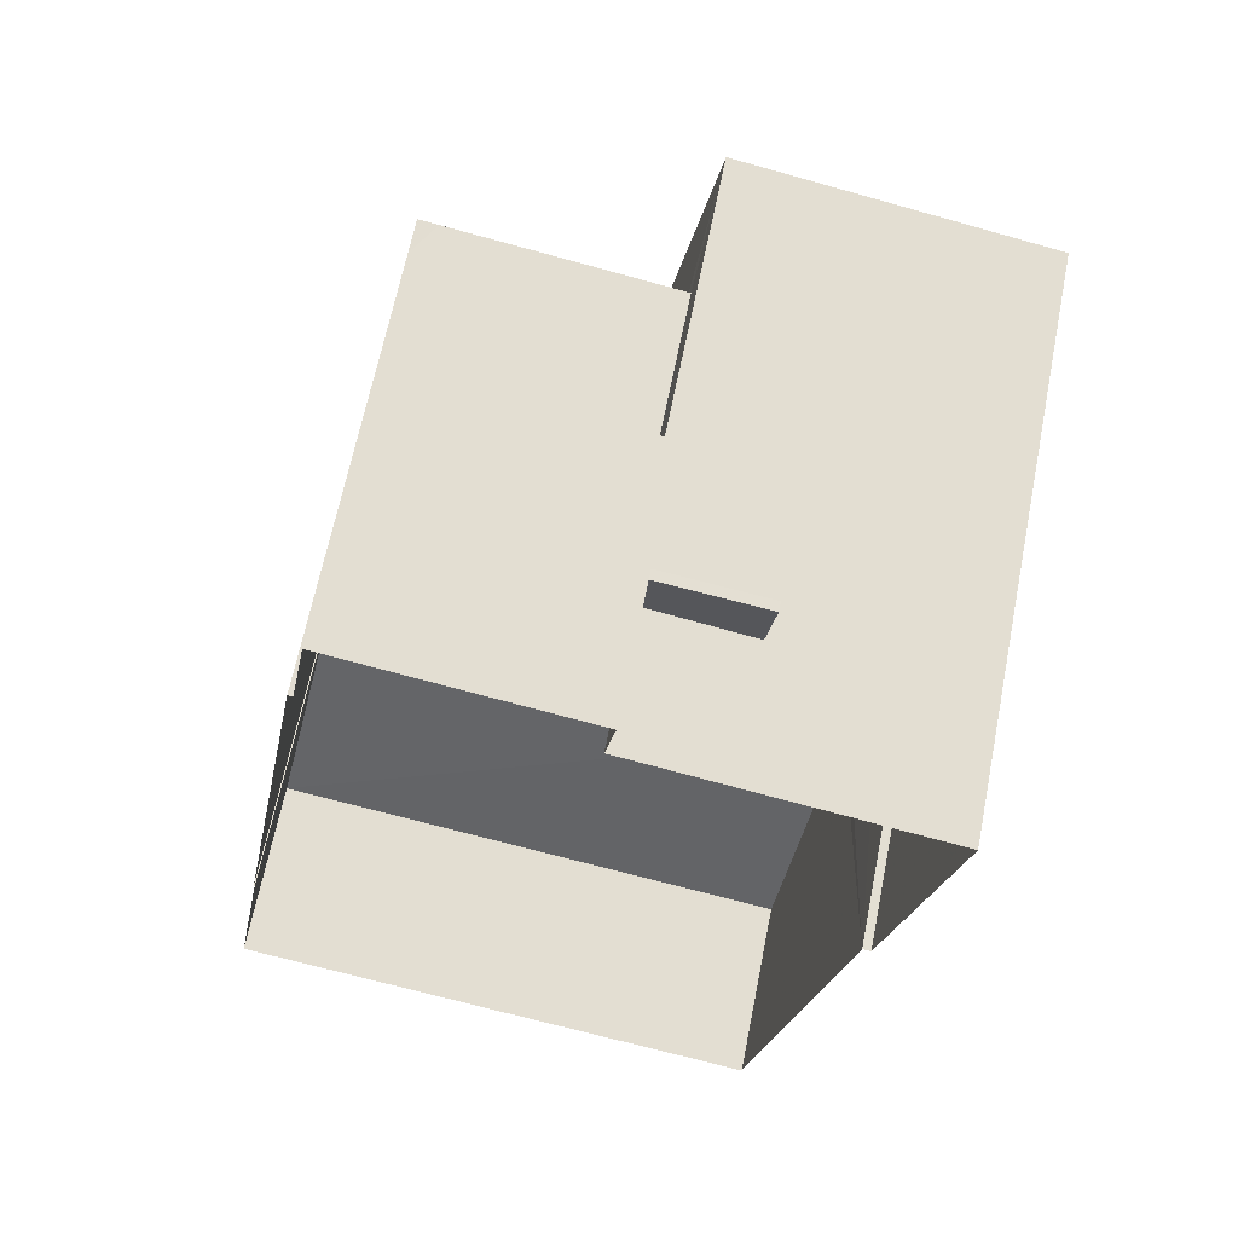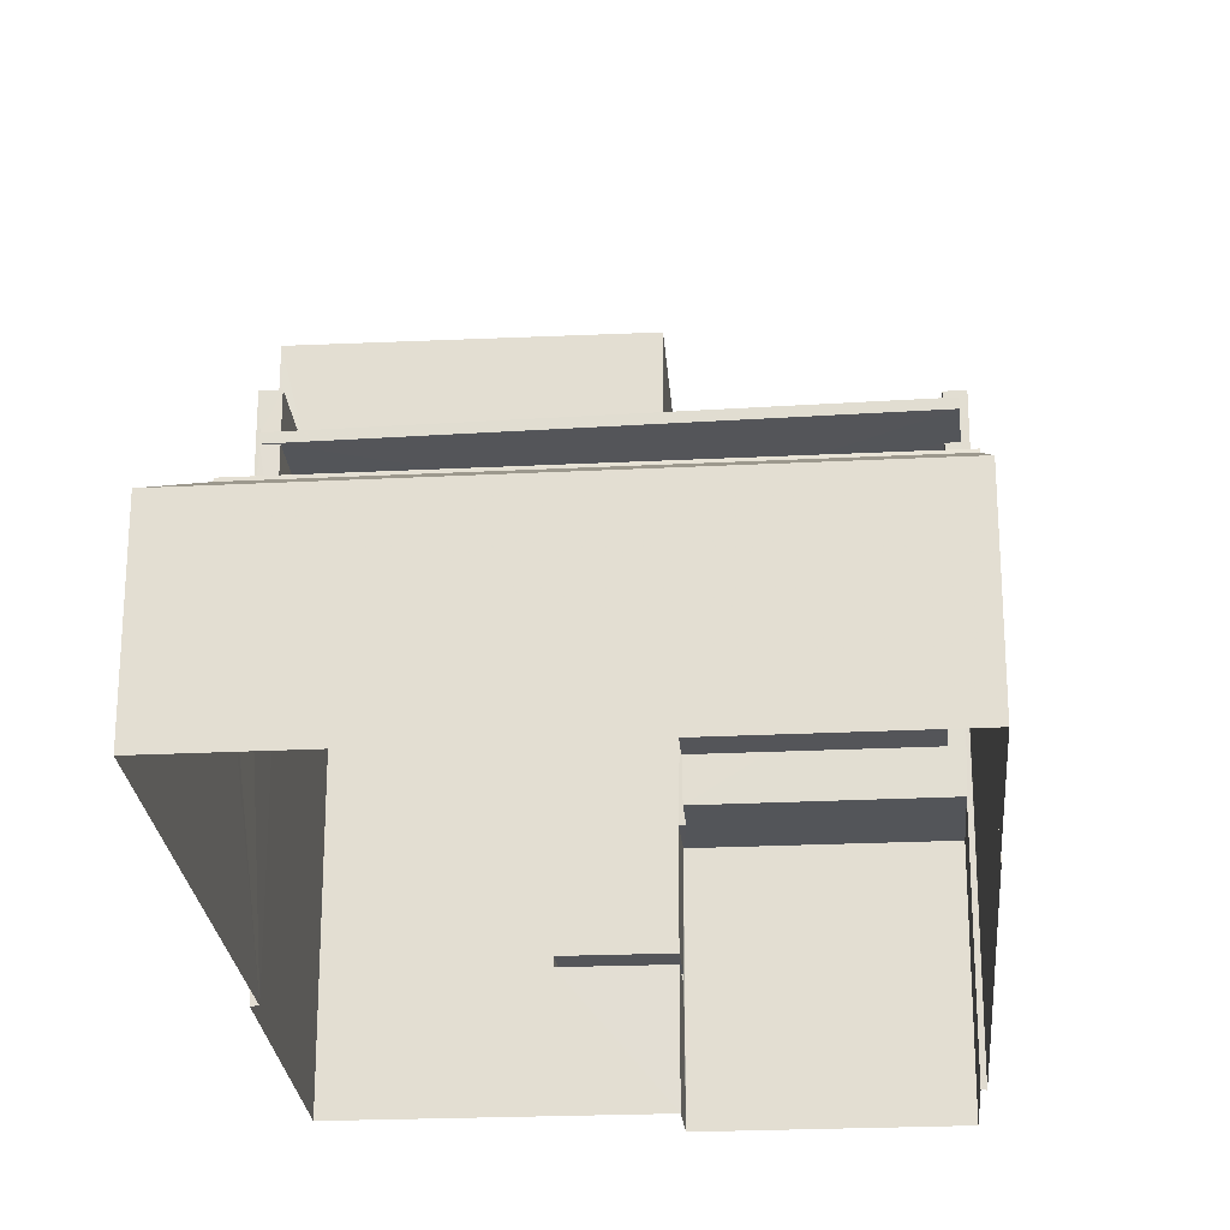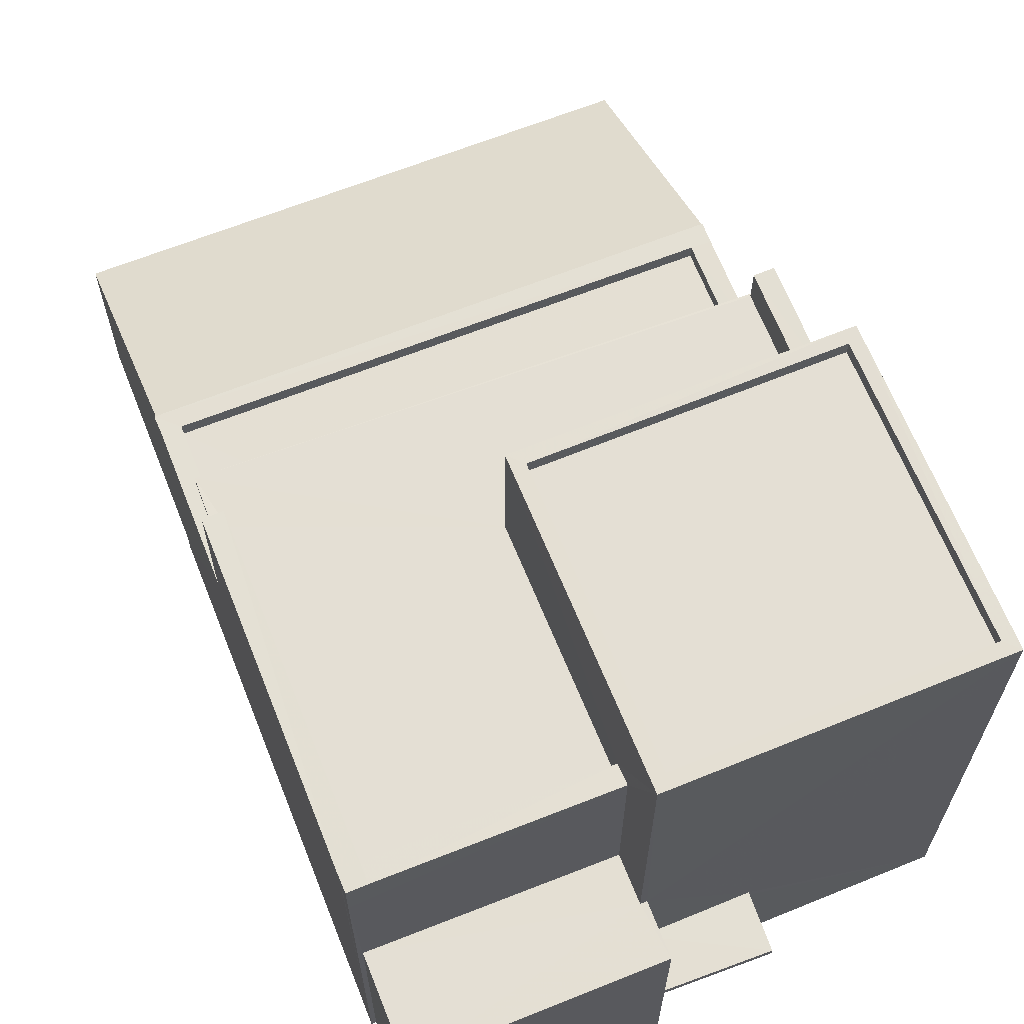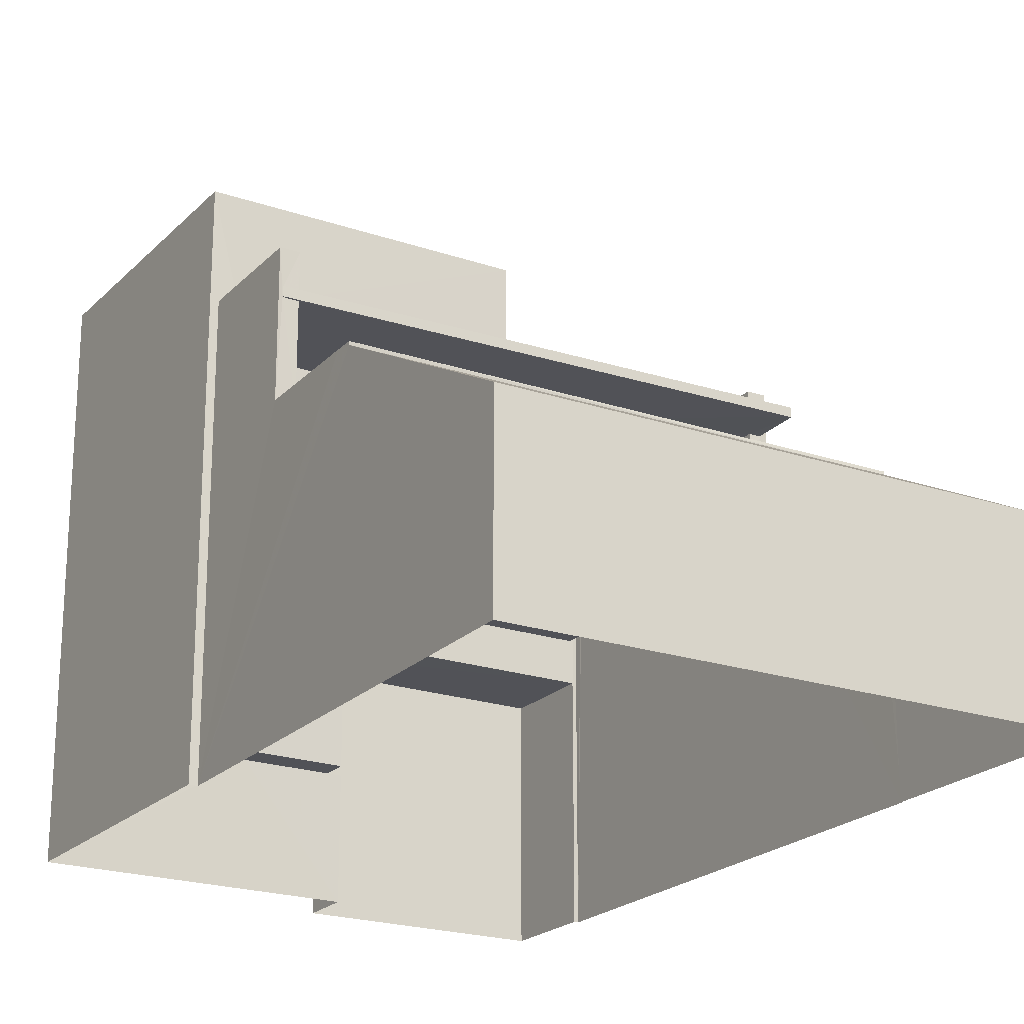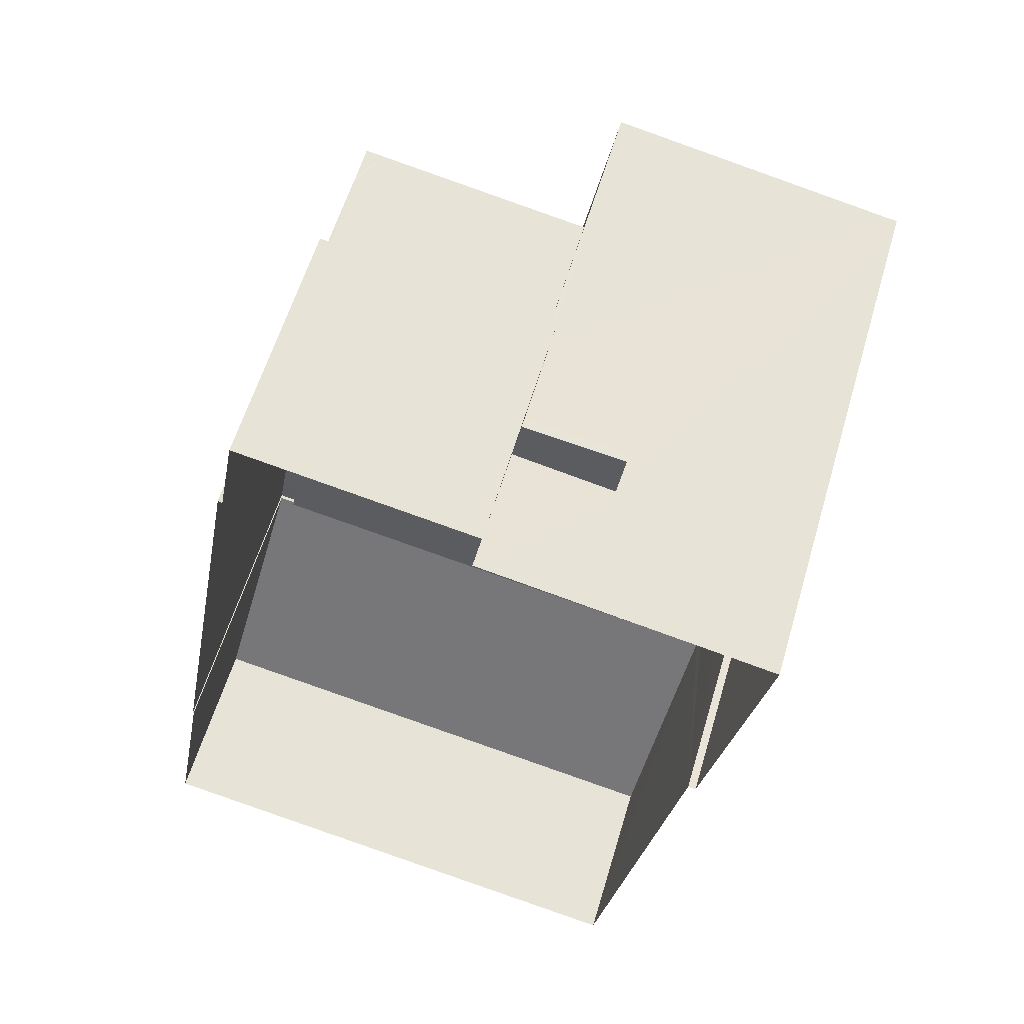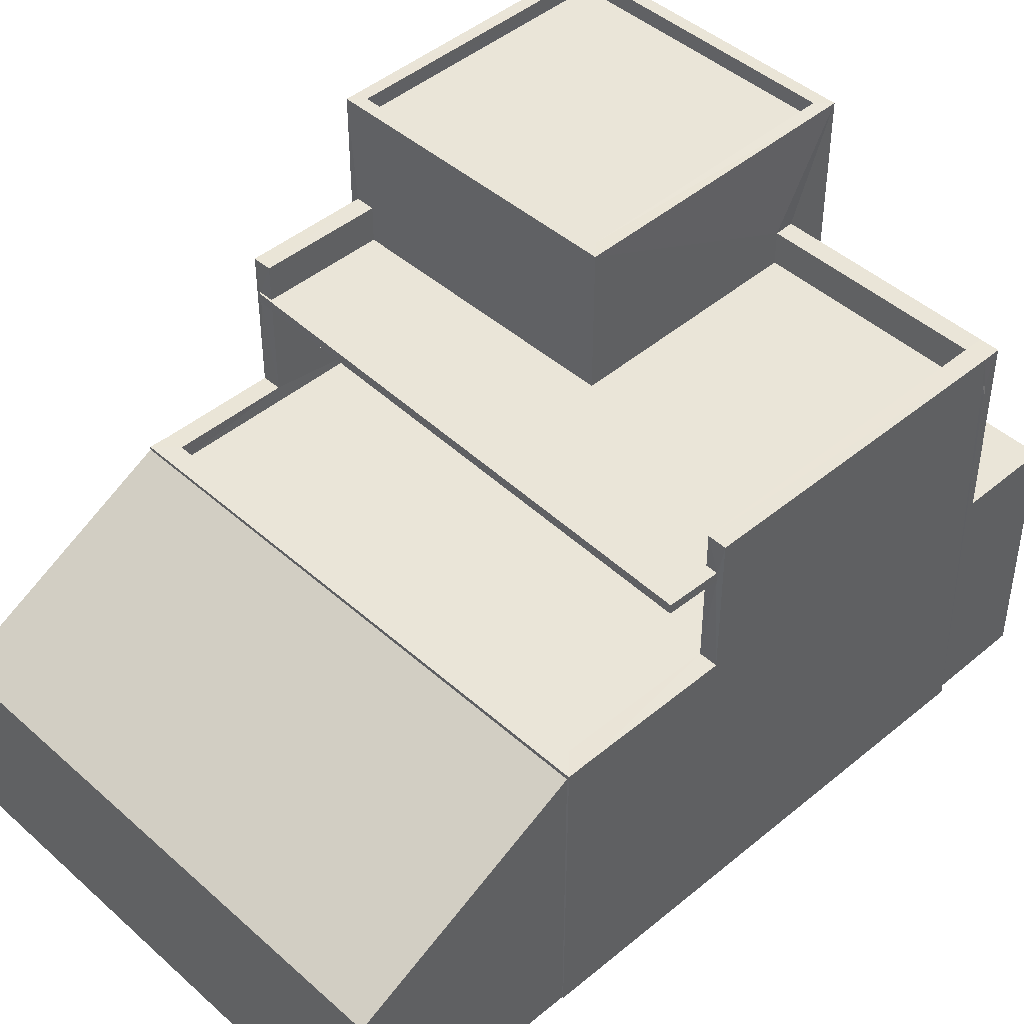
<metadata>
{"format":"obj","ext":"obj","renderer":"f3d","projection":"perspective","resolution":1024,"background":"white","views":[{"elev":65.5,"azim":-168.7,"up":"+Y"},{"elev":-24.7,"azim":15.1,"up":"+Z"},{"elev":66.3,"azim":168.7,"up":"+Z"},{"elev":-21.5,"azim":-20.4,"up":"+Z"},{"elev":59.0,"azim":-163.6,"up":"+Y"},{"elev":44.9,"azim":56.4,"up":"+Z"}]}
</metadata>
<code>
v -8.832e+04 -1.004e+05 2.689
v -8.832e+04 -1.004e+05 2.69
v -8.833e+04 -1.004e+05 2.69
v -8.832e+04 -1.003e+05 2.688
v -8.832e+04 -1.004e+05 2.689
v -8.833e+04 -1.004e+05 2.688
v -8.833e+04 -1.004e+05 2.688
v -8.833e+04 -1.003e+05 2.687
v -8.833e+04 -1.003e+05 2.687
v -8.833e+04 -1.003e+05 2.688
v -8.833e+04 -1.003e+05 2.687
v -8.833e+04 -1.003e+05 2.687
v -8.833e+04 -1.003e+05 4.651
v -8.833e+04 -1.003e+05 4.651
v -8.833e+04 -1.003e+05 4.651
v -8.833e+04 -1.003e+05 4.651
v -8.832e+04 -1.003e+05 8.871
v -8.832e+04 -1.003e+05 8.871
v -8.832e+04 -1.003e+05 8.871
v -8.833e+04 -1.004e+05 8.872
v -8.833e+04 -1.004e+05 8.872
v -8.832e+04 -1.004e+05 8.872
v -8.832e+04 -1.004e+05 8.872
v -8.832e+04 -1.004e+05 8.872
v -8.833e+04 -1.004e+05 8.872
v -8.833e+04 -1.003e+05 8.872
v -8.833e+04 -1.003e+05 8.871
v -8.833e+04 -1.003e+05 8.871
v -8.833e+04 -1.004e+05 8.871
v -8.833e+04 -1.003e+05 4.801
v -8.833e+04 -1.003e+05 4.801
v -8.833e+04 -1.003e+05 4.801
v -8.833e+04 -1.003e+05 4.801
v -8.833e+04 -1.003e+05 6.551
v -8.833e+04 -1.003e+05 6.551
v -8.833e+04 -1.003e+05 6.551
v -8.833e+04 -1.003e+05 6.551
v -8.833e+04 -1.003e+05 6.551
v -8.833e+04 -1.003e+05 6.551
v -8.833e+04 -1.004e+05 7.382
v -8.833e+04 -1.004e+05 7.382
v -8.832e+04 -1.004e+05 7.382
v -8.832e+04 -1.004e+05 7.382
v -8.832e+04 -1.004e+05 7.382
v -8.833e+04 -1.004e+05 7.382
v -8.833e+04 -1.004e+05 7.131
v -8.833e+04 -1.004e+05 7.132
v -8.833e+04 -1.003e+05 7.131
v -8.833e+04 -1.003e+05 7.131
v -8.833e+04 -1.003e+05 7.131
v -8.832e+04 -1.004e+05 7.132
v -8.833e+04 -1.004e+05 7.38
v -8.833e+04 -1.004e+05 7.38
v -8.833e+04 -1.004e+05 9.022
v -8.833e+04 -1.004e+05 9.589
v -8.833e+04 -1.004e+05 9.022
v -8.833e+04 -1.004e+05 9.589
v -8.833e+04 -1.004e+05 9.59
v -8.833e+04 -1.004e+05 9.59
v -8.833e+04 -1.003e+05 9.548
v -8.833e+04 -1.003e+05 9.55
v -8.833e+04 -1.003e+05 9.55
v -8.833e+04 -1.003e+05 9.548
v -8.832e+04 -1.003e+05 9.55
v -8.832e+04 -1.003e+05 9.55
v -8.832e+04 -1.004e+05 9.551
v -8.832e+04 -1.004e+05 9.551
v -8.832e+04 -1.004e+05 9.022
v -8.832e+04 -1.004e+05 9.022
v -8.832e+04 -1.004e+05 7.38
v -8.832e+04 -1.004e+05 7.38
v -8.832e+04 -1.003e+05 9.021
v -8.832e+04 -1.003e+05 9.021
v -8.832e+04 -1.003e+05 9.021
v -8.833e+04 -1.003e+05 9.022
v -8.833e+04 -1.004e+05 9.021
v -8.833e+04 -1.003e+05 9.021
v -8.833e+04 -1.003e+05 9.021
v -8.833e+04 -1.004e+05 9.022
v -8.832e+04 -1.004e+05 9.022
v -8.833e+04 -1.004e+05 7.33
v -8.833e+04 -1.004e+05 5.472
v -8.832e+04 -1.004e+05 5.474
v -8.832e+04 -1.004e+05 7.333
v -8.833e+04 -1.003e+05 11.26
v -8.833e+04 -1.003e+05 11.26
v -8.833e+04 -1.003e+05 11.26
v -8.833e+04 -1.003e+05 11.26
v -8.833e+04 -1.004e+05 11.01
v -8.833e+04 -1.003e+05 11.01
v -8.833e+04 -1.003e+05 11.01
v -8.833e+04 -1.003e+05 11.01
v -8.833e+04 -1.004e+05 11.26
v -8.833e+04 -1.003e+05 11.26
v -8.833e+04 -1.003e+05 11.26
v -8.833e+04 -1.004e+05 11.26
v -8.832e+04 -1.003e+05 9.021
v -8.832e+04 -1.003e+05 8.871
f 1 2 3
f 4 5 1
f 6 7 8
f 1 3 6
f 9 10 11
f 10 4 1
f 9 11 12
f 11 6 8
f 1 6 11
f 10 1 11
f 13 14 15
f 16 13 15
f 17 18 19
f 20 21 22
f 23 22 24
f 20 25 21
f 24 26 27
f 27 26 28
f 26 21 29
f 22 21 26
f 24 22 26
f 30 31 32
f 33 30 32
f 34 35 36
f 37 36 38
f 38 36 39
f 36 35 39
f 40 41 42
f 42 43 44
f 40 45 41
f 40 42 44
f 46 47 48
f 49 48 50
f 50 48 51
f 48 47 51
f 40 52 45
f 40 53 52
f 54 55 56
f 55 57 56
f 21 25 53
f 25 57 52
f 56 57 25
f 53 25 52
f 58 57 55
f 59 58 55
f 60 61 62
f 63 60 62
f 61 64 65
f 62 61 65
f 66 67 64
f 61 66 64
f 66 68 69
f 69 67 66
f 67 23 70
f 71 23 24
f 70 23 71
f 67 69 23
f 71 43 70
f 71 44 43
f 72 73 74
f 54 75 76
f 77 78 75
f 54 56 79
f 69 68 80
f 77 75 68
f 80 54 79
f 80 75 54
f 68 75 80
f 81 82 83
f 84 81 83
f 85 86 87
f 85 88 86
f 89 90 91
f 92 89 91
f 87 93 85
f 94 86 95
f 93 94 95
f 95 86 88
f 85 93 96
f 95 96 93
f 31 30 13
f 16 31 13
f 13 30 33
f 14 13 33
f 32 37 33
f 37 38 33
f 15 14 11
f 11 14 12
f 14 38 12
f 33 38 14
f 38 39 9
f 12 38 9
f 39 10 9
f 39 35 10
f 65 97 62
f 62 98 63
f 63 98 34
f 35 4 10
f 97 98 62
f 35 98 4
f 34 98 35
f 98 97 72
f 18 98 72
f 5 4 70
f 42 5 43
f 18 4 98
f 72 97 65
f 70 17 67
f 5 70 43
f 67 17 64
f 64 72 65
f 64 73 72
f 17 4 18
f 64 17 73
f 70 4 17
f 81 84 41
f 41 84 42
f 42 84 5
f 84 1 5
f 81 6 3
f 3 82 81
f 58 6 52
f 57 58 52
f 41 45 81
f 45 52 6
f 45 6 81
f 46 29 53
f 29 21 53
f 47 46 53
f 40 47 53
f 51 40 44
f 51 47 40
f 76 59 55
f 54 76 55
f 28 49 50
f 27 28 50
f 77 61 60
f 78 77 60
f 68 66 61
f 77 68 61
f 51 44 71
f 51 71 50
f 71 27 50
f 71 24 27
f 18 74 19
f 18 72 74
f 73 19 74
f 73 17 19
f 22 80 79
f 20 22 79
f 25 20 79
f 56 25 79
f 69 80 22
f 23 69 22
f 82 3 2
f 83 82 2
f 1 83 2
f 1 84 83
f 6 58 7
f 7 58 93
f 93 59 94
f 59 76 75
f 59 75 94
f 93 58 59
f 7 93 87
f 8 7 87
f 37 86 36
f 86 37 87
f 11 8 16
f 11 16 15
f 8 87 31
f 31 37 32
f 8 31 16
f 31 87 37
f 28 48 49
f 28 26 48
f 34 36 63
f 36 86 63
f 78 60 75
f 75 60 94
f 60 86 94
f 63 86 60
f 46 48 26
f 29 46 26
f 85 92 91
f 88 85 91
f 95 91 90
f 95 88 91
f 96 90 89
f 96 95 90
f 96 89 92
f 85 96 92

</code>
